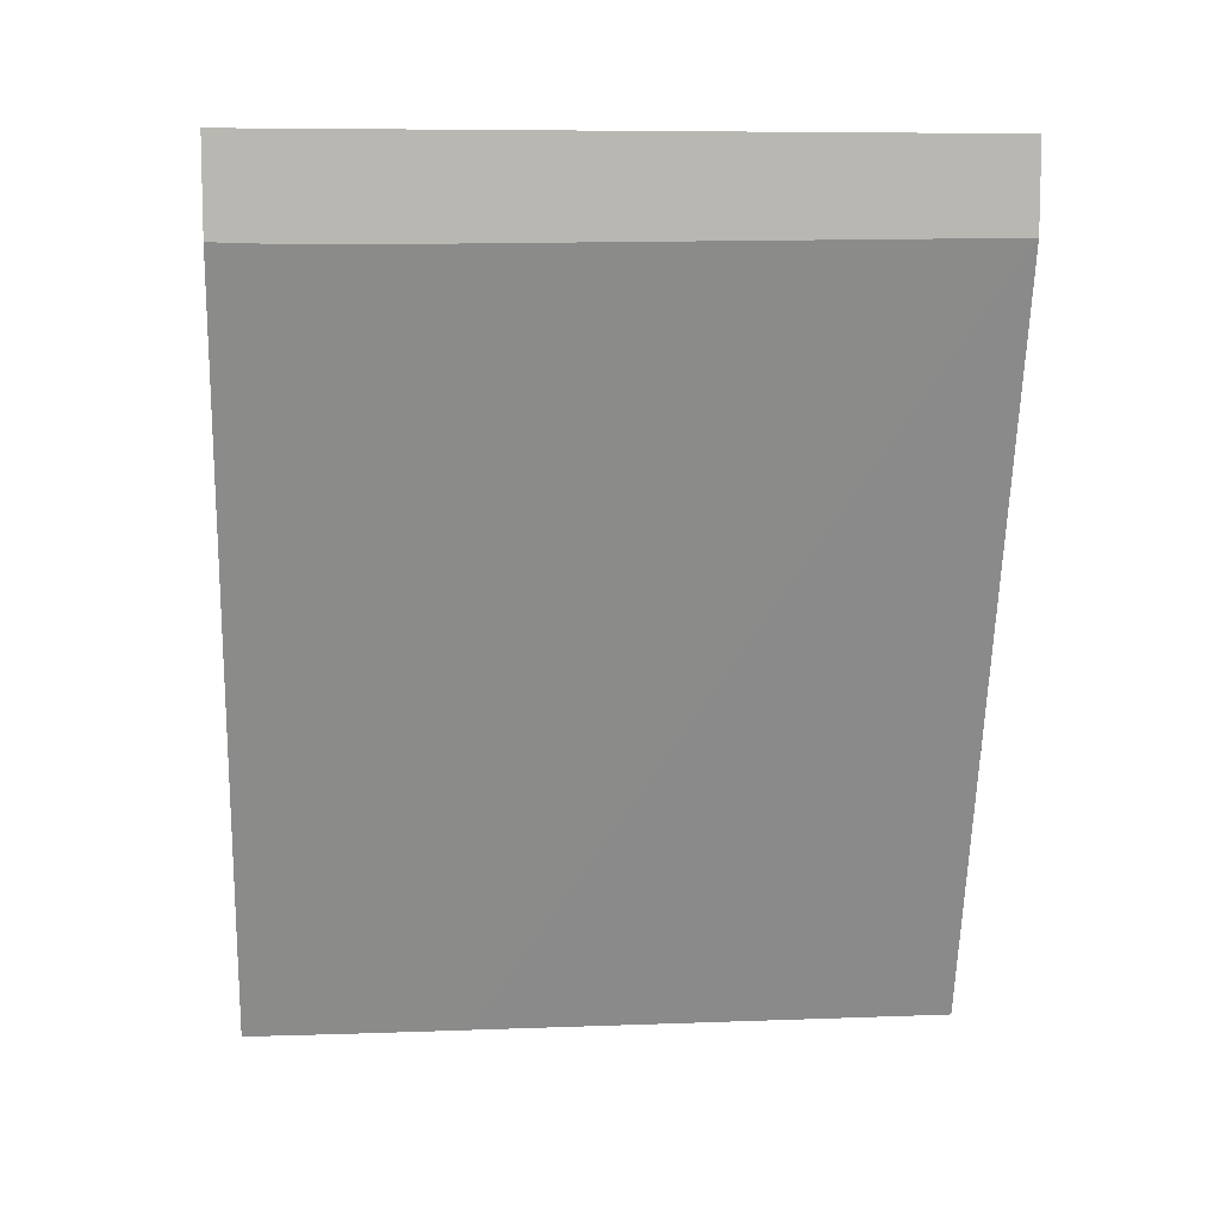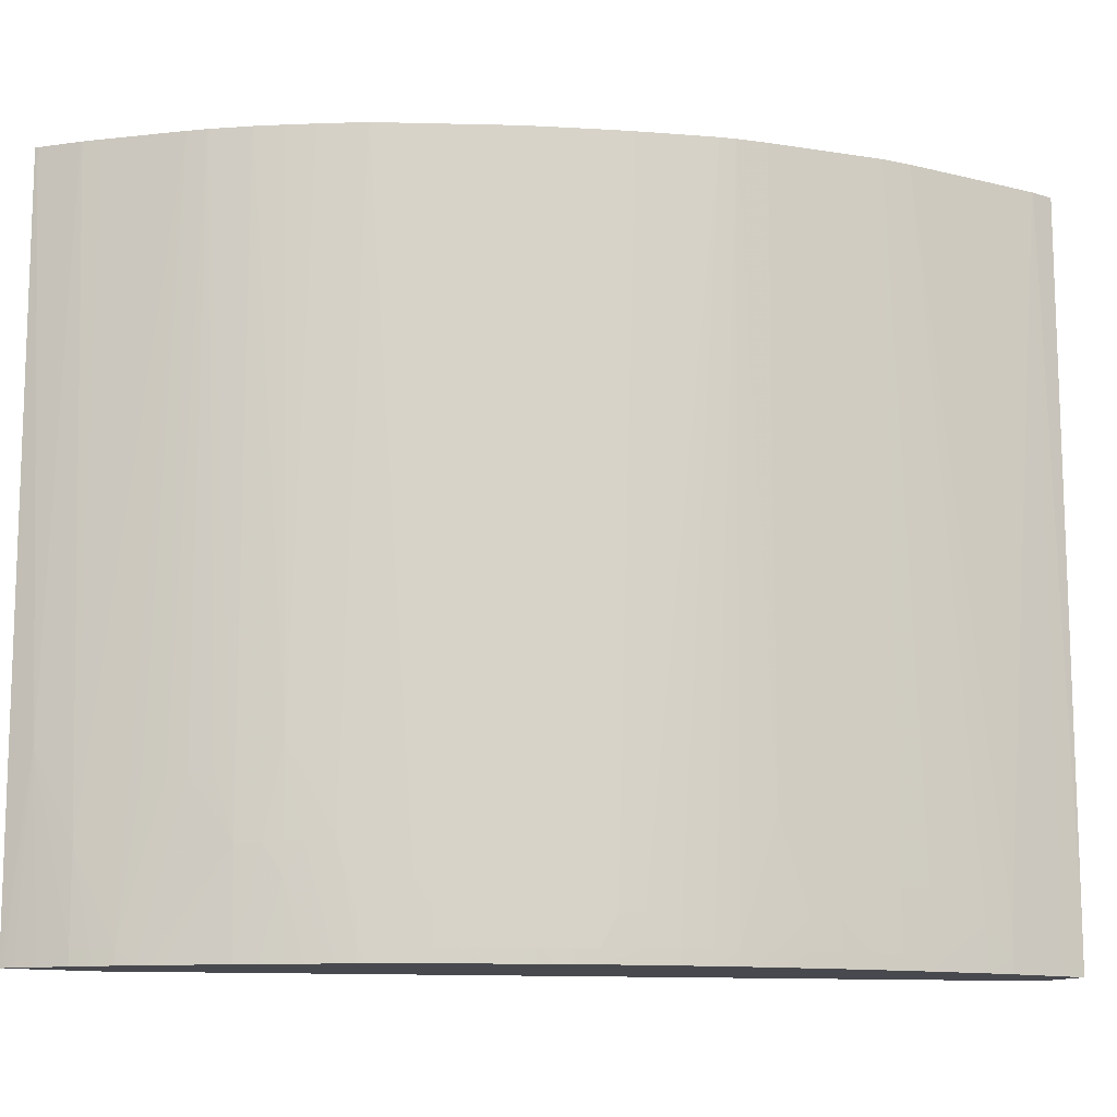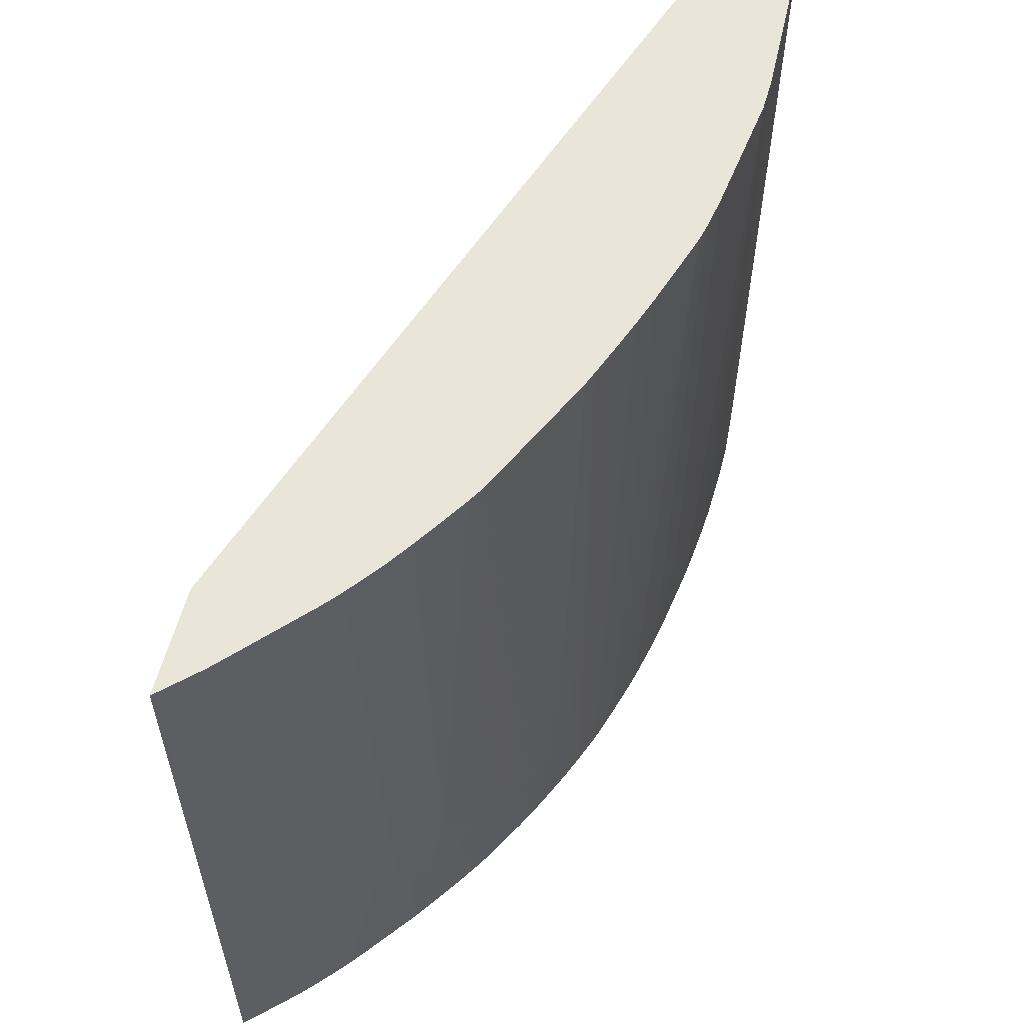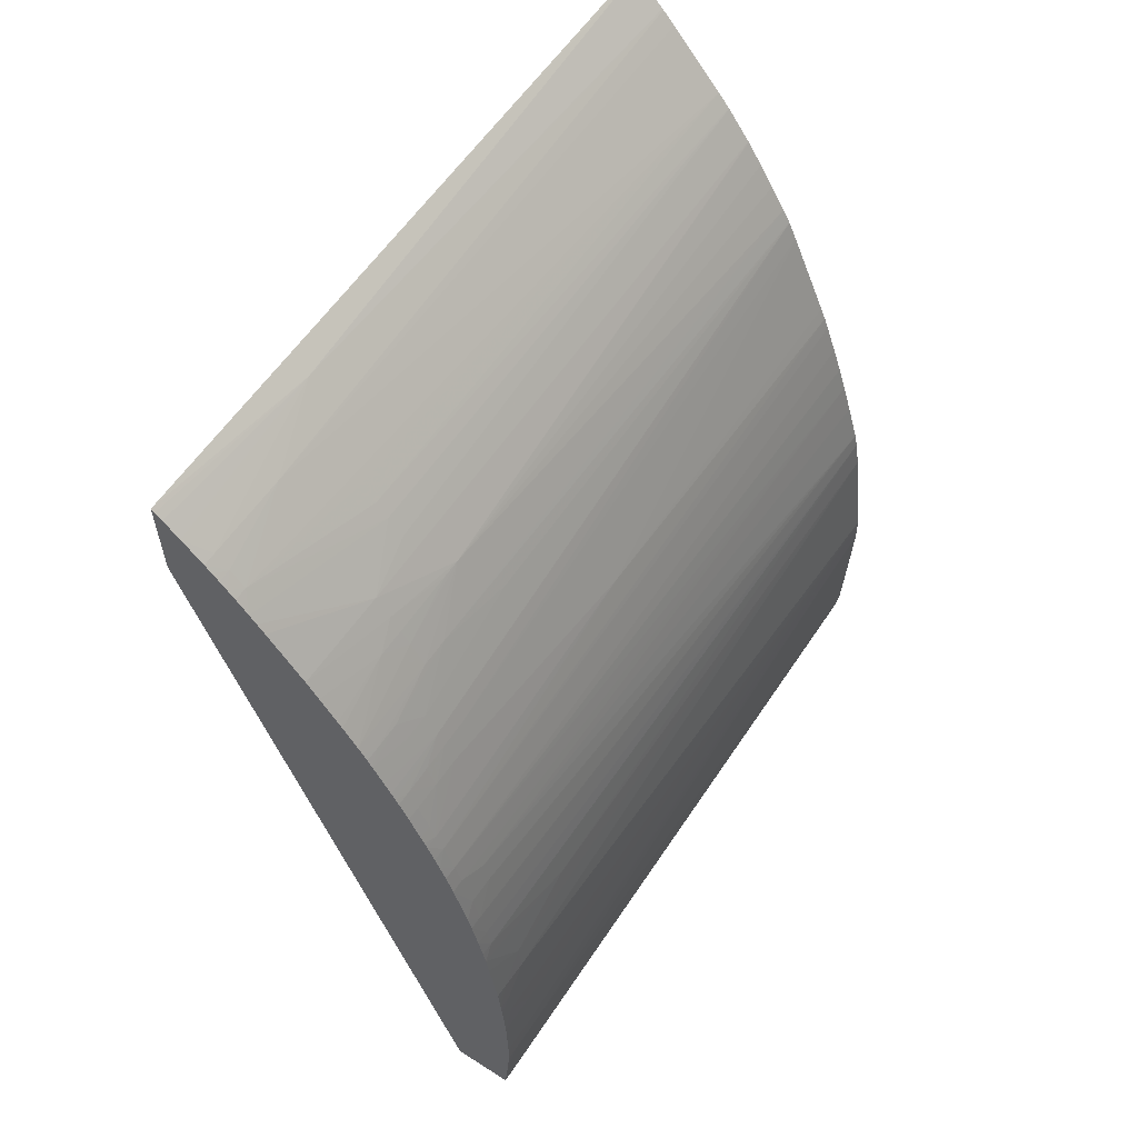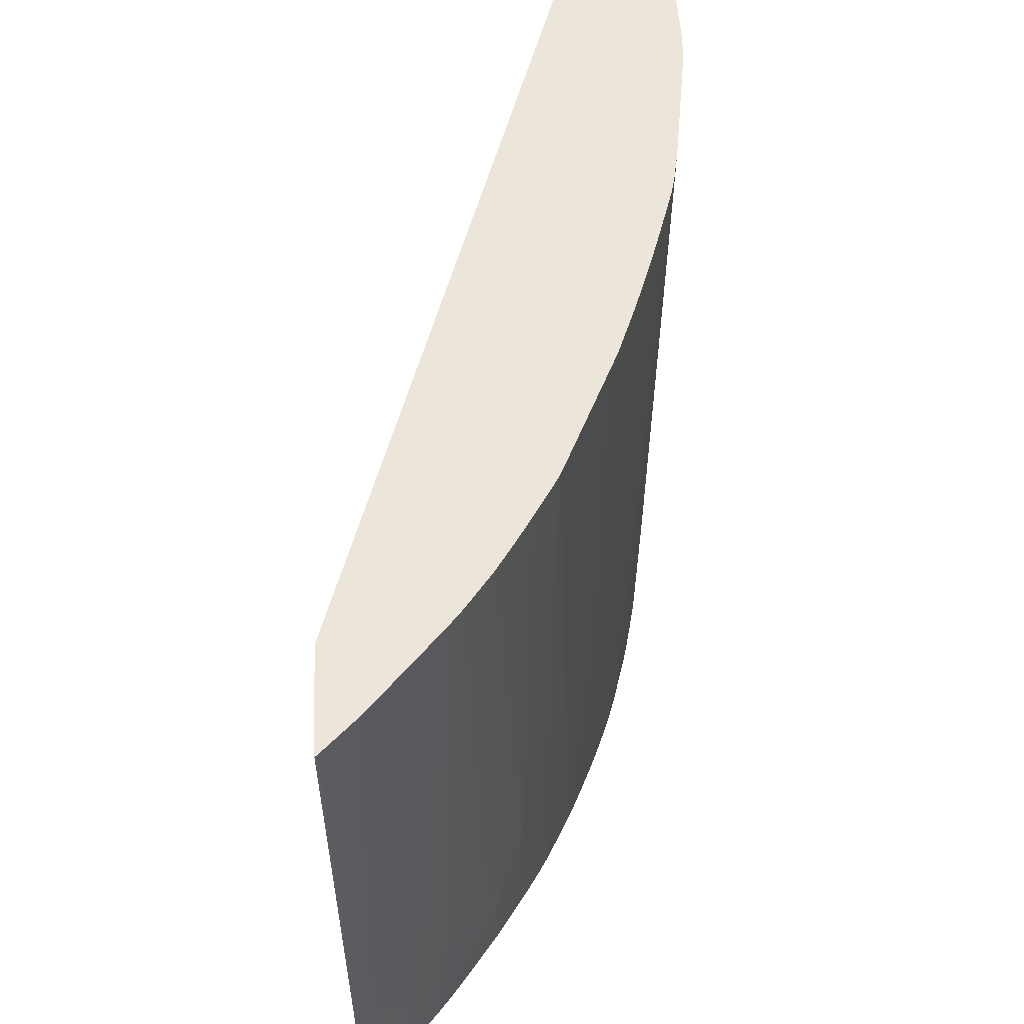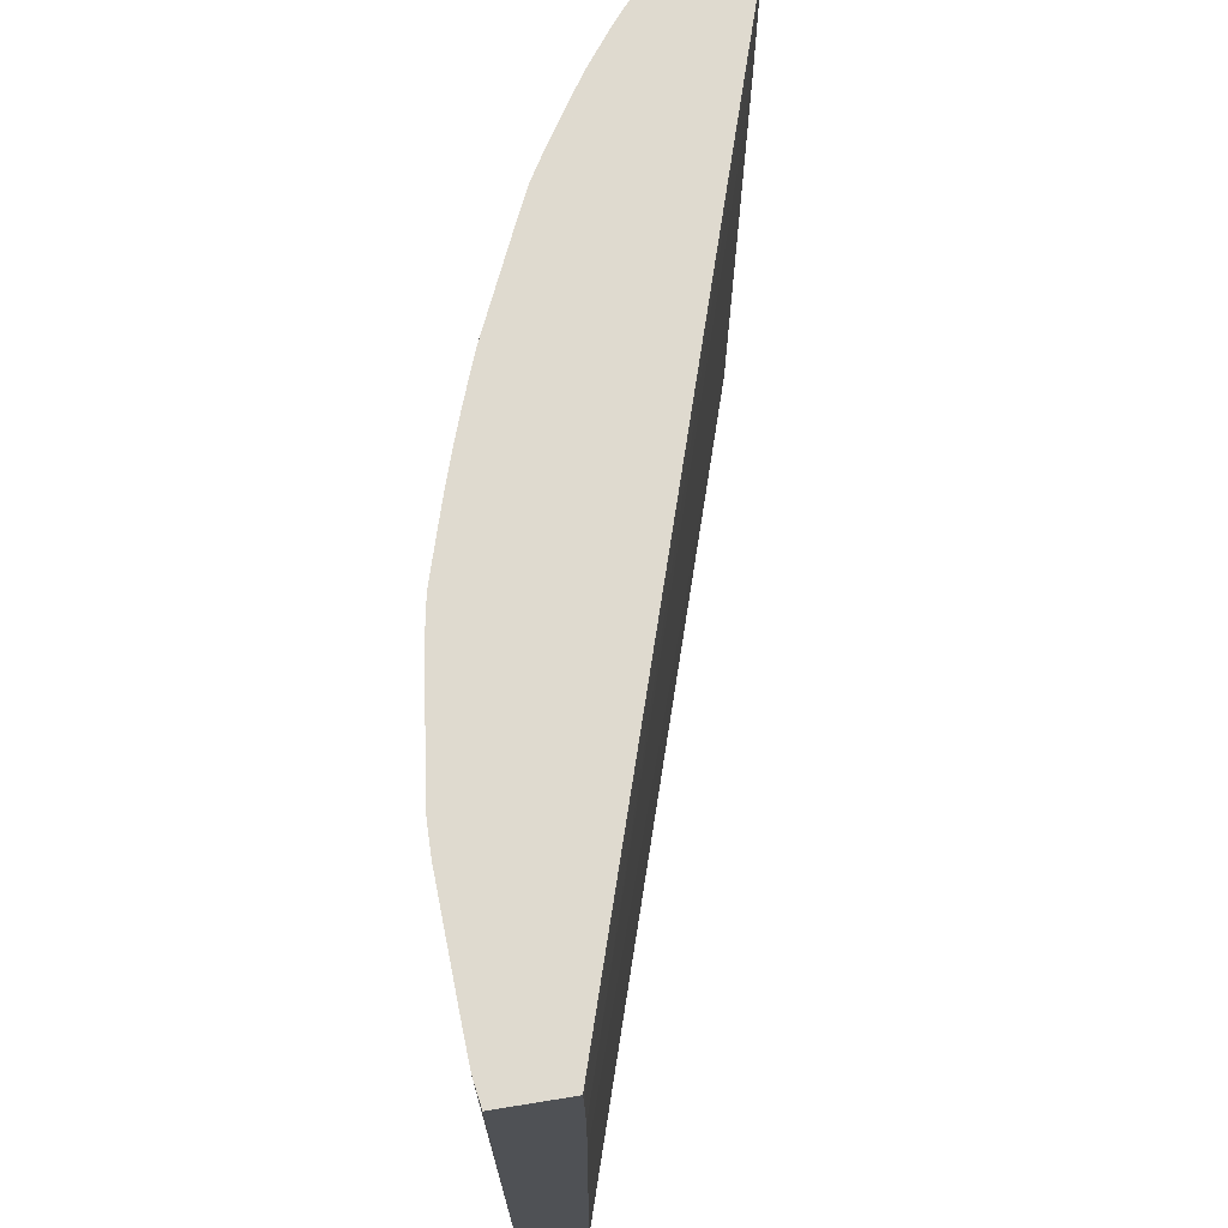
<metadata>
{"format":"obj","ext":"obj","renderer":"f3d","projection":"perspective","resolution":1024,"background":"white","views":[{"elev":8.6,"azim":84.6,"up":"+Y"},{"elev":-12.6,"azim":-117.7,"up":"+Z"},{"elev":58.4,"azim":-165.2,"up":"+Z"},{"elev":58.5,"azim":-146.7,"up":"+Y"},{"elev":57.2,"azim":177.5,"up":"+Z"},{"elev":70.6,"azim":-9.2,"up":"+Z"}]}
</metadata>
<code>
v -0.04011 0.03108 0.0356
v -0.04011 0.031 0.005874
v -0.0402 0.03101 0.0356
v -0.04011 0.02718 0.0356
v -0.04025 0.03088 0.005874
v -0.04089 0.03037 0.01344
v -0.04011 0.02733 0.005874
v -0.04147 0.02978 0.0356
v -0.04011 0.02714 0.03458
v -0.05061 -0.00511 0.0356
v -0.05059 -0.00511 0.03448
v -0.04053 0.03062 0.005874
v -0.04117 0.03001 0.005874
v -0.04203 0.02918 0.00643
v -0.04205 0.02919 0.009939
v -0.04152 0.02973 0.0356
v -0.04011 0.02709 0.02998
v -0.05055 -0.00511 0.03098
v -0.05057 -0.00511 0.02615
v -0.05062 -0.00511 0.01812
v -0.05067 -0.00511 0.01096
v -0.05071 -0.00511 0.005874
v -0.04011 0.02713 0.03448
v -0.05324 -0.00511 0.0356
v -0.04203 0.02917 0.005874
v -0.04258 0.02859 0.00643
v -0.04204 0.02917 0.0356
v -0.04316 0.02794 0.00643
v -0.04425 0.02672 0.0356
v -0.04011 0.02709 0.03115
v -0.04011 0.02709 0.03215
v -0.05321 -0.00511 0.005874
v -0.05338 -0.004139 0.0356
v -0.05322 -0.00511 0.0076
v -0.04231 0.02886 0.005874
v -0.04257 0.02858 0.005874
v -0.04285 0.02828 0.005874
v -0.04315 0.02793 0.005874
v -0.04364 0.02735 0.005874
v -0.04474 0.0261 0.01228
v -0.04426 0.02669 0.01228
v -0.04367 0.02736 0.01228
v -0.04475 0.02614 0.0356
v -0.05321 -0.00511 0.00643
v -0.0533 -0.004089 0.005874
v -0.05339 -0.004089 0.0356
v -0.0535 -0.001751 0.0076
v -0.05335 -0.003477 0.005874
v -0.04392 0.027 0.005874
v -0.04577 0.02477 0.009939
v -0.04533 0.02536 0.01228
v -0.04478 0.0261 0.0356
v -0.05344 -0.002977 0.0356
v -0.05352 -0.0005825 0.0076
v -0.05349 -0.001751 0.00643
v -0.05361 0.001755 0.0356
v -0.05344 -0.002308 0.005874
v -0.04422 0.02661 0.005874
v -0.04578 0.02479 0.0356
v -0.04576 0.02482 0.0356
v -0.04569 0.02468 0.005874
v -0.04634 0.02396 0.009939
v -0.04678 0.0234 0.01344
v -0.05349 -0.0005825 0.005874
v -0.05359 0.00285 0.0356
v -0.05346 0.001755 0.008769
v -0.05345 0.001755 0.0076
v -0.05343 0.001755 0.005874
v -0.05348 -0.001751 0.005874
v -0.0458 0.02476 0.0356
v -0.0462 0.02396 0.005874
v -0.04673 0.02333 0.008769
v -0.04675 0.02335 0.009939
v -0.04677 0.02339 0.0127
v -0.04712 0.02277 0.009939
v -0.0477 0.02181 0.009939
v -0.04771 0.02182 0.01111
v -0.0477 0.02182 0.0356
v -0.04711 0.02276 0.0356
v -0.04706 0.02285 0.0356
v -0.04652 0.02368 0.0356
v -0.04644 0.0238 0.0356
v -0.05359 0.002981 0.0356
v -0.05338 0.002924 0.008769
v -0.05336 0.002924 0.00643
v -0.05339 0.002368 0.005874
v -0.04668 0.02326 0.005874
v -0.04689 0.02295 0.005874
v -0.04707 0.02267 0.005874
v -0.04766 0.02177 0.005874
v -0.04784 0.02146 0.005874
v -0.04802 0.02119 0.00643
v -0.04803 0.0212 0.0076
v -0.04845 0.02045 0.008769
v -0.04804 0.02122 0.01461
v -0.04804 0.02123 0.0356
v -0.04803 0.02126 0.0356
v -0.05317 0.005262 0.0076
v -0.05327 0.004093 0.0076
v -0.05299 0.0076 0.0356
v -0.05326 0.004093 0.00643
v -0.0533 0.003537 0.005874
v -0.05335 0.002924 0.005874
v -0.04801 0.02118 0.005874
v -0.0482 0.02084 0.005874
v -0.04843 0.02045 0.0076
v -0.04894 0.01954 0.008769
v -0.04841 0.02045 0.0356
v -0.04922 0.01895 0.009939
v -0.053 0.006431 0.0076
v -0.05314 0.005262 0.00643
v -0.05278 0.008819 0.0356
v -0.05285 0.0076 0.01111
v -0.05325 0.004093 0.005874
v -0.04841 0.02045 0.005874
v -0.04865 0.02 0.005874
v -0.04891 0.01952 0.005874
v -0.04907 0.01921 0.005874
v -0.04922 0.01894 0.00643
v -0.04923 0.01895 0.0076
v -0.04922 0.01896 0.008769
v -0.04844 0.0204 0.0356
v -0.04962 0.01812 0.008769
v -0.05297 0.006431 0.00643
v -0.05265 0.008436 0.005874
v -0.05278 0.0076 0.005874
v -0.05313 0.005262 0.005874
v -0.05318 0.004706 0.005874
v -0.05264 0.009431 0.0356
v -0.05236 0.009938 0.00643
v -0.05256 0.009045 0.00643
v -0.04921 0.01893 0.005874
v -0.0494 0.01855 0.005874
v -0.04961 0.01812 0.00643
v -0.04962 0.01812 0.0076
v -0.05007 0.01704 0.01929
v -0.05004 0.01689 0.0356
v -0.05033 0.01651 0.00643
v -0.05254 0.009021 0.005874
v -0.0521 0.01111 0.00643
v -0.05212 0.01111 0.0356
v -0.05154 0.01319 0.0076
v -0.0518 0.01228 0.0076
v -0.05235 0.009938 0.005874
v -0.05209 0.01111 0.005874
v -0.0496 0.01812 0.005874
v -0.05007 0.01709 0.00643
v -0.05064 0.01578 0.00643
v -0.05027 0.01637 0.0356
v -0.05007 0.01708 0.005874
v -0.0502 0.01677 0.005874
v -0.05032 0.01649 0.005874
v -0.05179 0.01228 0.00643
v -0.05193 0.01172 0.005874
v -0.05171 0.01241 0.0356
v -0.05136 0.01375 0.00643
v -0.04983 0.01761 0.005874
v -0.05047 0.01586 0.0356
v -0.05061 0.01578 0.005874
v -0.05083 0.01523 0.005874
v -0.05108 0.01461 0.00643
v -0.05177 0.01228 0.005874
v -0.05135 0.01372 0.005874
v -0.05134 0.01349 0.0356
v -0.05094 0.01461 0.0356
v -0.05106 0.01461 0.005874
f 77 94 95
f 77 95 96
f 72 88 89
f 77 97 78
f 77 93 94
f 83 98 99
f 77 96 97
f 76 93 77
f 73 75 74
f 76 91 92
f 76 90 91
f 75 90 76
f 72 75 73
f 72 90 75
f 72 89 90
f 83 99 84
f 76 92 93
f 83 100 98
f 47 53 56
f 84 101 85
f 98 101 99
f 72 87 88
f 98 111 101
f 98 110 111
f 96 109 108
f 96 107 109
f 95 107 96
f 94 107 95
f 94 106 107
f 93 106 94
f 93 105 106
f 92 105 93
f 92 104 105
f 91 104 92
f 85 103 86
f 85 102 103
f 85 101 102
f 84 99 101
f 71 87 72
f 54 68 64
f 67 85 68
f 54 67 68
f 54 66 67
f 54 65 66
f 54 56 65
f 54 64 55
f 50 63 59
f 50 62 63
f 55 69 57
f 50 61 62
f 50 52 51
f 50 60 52
f 50 59 60
f 49 58 50
f 48 55 57
f 47 56 54
f 98 100 110
f 50 58 61
f 55 64 69
f 59 63 70
f 61 71 62
f 66 85 67
f 66 84 85
f 66 83 84
f 65 83 66
f 63 82 70
f 63 81 82
f 63 80 81
f 63 79 80
f 63 78 79
f 63 77 78
f 63 76 77
f 63 75 76
f 63 74 75
f 62 74 63
f 62 73 74
f 62 72 73
f 62 71 72
f 68 85 86
f 100 112 113
f 134 147 135
f 101 114 102
f 141 155 142
f 140 154 145
f 140 153 154
f 140 143 153
f 138 152 148
f 138 151 152
f 138 150 151
f 142 153 143
f 138 147 150
f 136 148 149
f 136 138 148
f 135 147 138
f 134 146 147
f 133 146 134
f 131 144 139
f 130 145 144
f 136 149 137
f 142 155 156
f 142 156 153
f 146 157 147
f 47 55 48
f 161 164 165
f 161 166 163
f 160 166 161
f 158 161 165
f 156 161 163
f 155 161 156
f 155 164 161
f 153 163 162
f 153 156 163
f 153 162 154
f 148 161 158
f 148 160 161
f 148 159 160
f 148 152 159
f 148 158 149
f 147 157 150
f 130 140 145
f 130 144 131
f 129 143 140
f 129 142 143
f 110 126 124
f 110 125 126
f 110 113 125
f 110 124 111
f 109 121 123
f 108 123 122
f 108 109 123
f 107 116 117
f 107 121 109
f 107 120 121
f 107 119 120
f 107 118 119
f 107 117 118
f 106 116 107
f 106 115 116
f 105 115 106
f 101 111 114
f 111 124 126
f 100 113 110
f 111 126 127
f 111 128 114
f 129 141 142
f 129 140 130
f 125 131 139
f 123 138 136
f 123 135 138
f 122 123 136
f 121 135 123
f 120 135 121
f 119 135 120
f 119 134 135
f 119 133 134
f 119 132 133
f 118 132 119
f 113 131 125
f 112 131 113
f 112 130 131
f 112 129 130
f 111 127 128
f 47 54 55
f 122 136 137
f 40 43 41
f 2 103 102
f 2 86 103
f 2 68 86
f 2 64 68
f 2 69 64
f 2 57 69
f 2 48 57
f 2 102 114
f 2 45 48
f 2 22 32
f 2 7 22
f 2 6 3
f 2 5 6
f 1 7 2
f 1 17 7
f 1 30 17
f 2 32 45
f 2 114 128
f 2 128 127
f 2 127 126
f 2 133 132
f 2 146 133
f 2 157 146
f 2 150 157
f 2 151 150
f 2 152 151
f 2 159 152
f 2 160 159
f 2 166 160
f 2 163 166
f 2 162 163
f 2 154 162
f 2 145 154
f 2 144 145
f 2 139 144
f 2 125 139
f 2 126 125
f 1 31 30
f 1 23 31
f 1 9 23
f 1 4 9
f 1 97 96
f 1 78 97
f 1 79 78
f 1 80 79
f 1 81 80
f 1 70 82
f 1 59 70
f 1 60 59
f 1 52 60
f 1 43 52
f 1 29 43
f 1 27 29
f 1 16 27
f 1 8 16
f 1 3 8
f 1 2 3
f 46 53 47
f 1 96 108
f 2 132 118
f 1 108 122
f 1 137 149
f 1 10 4
f 1 24 10
f 1 33 24
f 1 46 33
f 1 53 46
f 1 56 53
f 1 65 56
f 1 83 65
f 1 100 83
f 1 112 100
f 1 129 112
f 1 141 129
f 1 155 141
f 1 164 155
f 1 165 164
f 1 158 165
f 1 149 158
f 1 122 137
f 2 118 117
f 1 82 81
f 2 116 115
f 26 35 36
f 25 35 26
f 24 33 34
f 18 31 23
f 18 30 31
f 17 30 18
f 15 29 27
f 15 28 29
f 15 26 28
f 15 27 16
f 14 26 15
f 14 25 26
f 13 25 14
f 11 18 23
f 10 18 11
f 10 19 18
f 10 20 19
f 26 36 37
f 10 21 20
f 26 37 28
f 28 38 39
f 2 117 116
f 40 52 43
f 40 51 52
f 40 50 51
f 40 49 50
f 39 49 40
f 34 45 44
f 33 47 48
f 33 46 47
f 33 45 34
f 32 44 45
f 29 42 41
f 29 41 43
f 28 42 29
f 28 41 42
f 28 40 41
f 28 39 40
f 28 37 38
f 10 22 21
f 33 48 45
f 10 44 32
f 2 35 25
f 2 36 35
f 2 37 36
f 2 38 37
f 2 39 38
f 2 49 39
f 2 58 49
f 2 61 58
f 2 71 61
f 2 87 71
f 2 88 87
f 2 89 88
f 2 91 90
f 2 104 91
f 10 32 22
f 2 105 104
f 2 115 105
f 2 25 13
f 2 13 12
f 2 90 89
f 3 6 8
f 10 24 34
f 2 12 5
f 7 21 22
f 7 20 21
f 7 19 20
f 10 34 44
f 7 18 19
f 7 17 18
f 9 11 23
f 6 15 16
f 6 14 15
f 6 13 14
f 6 12 13
f 4 10 11
f 5 12 6
f 4 11 9
f 6 16 8

</code>
